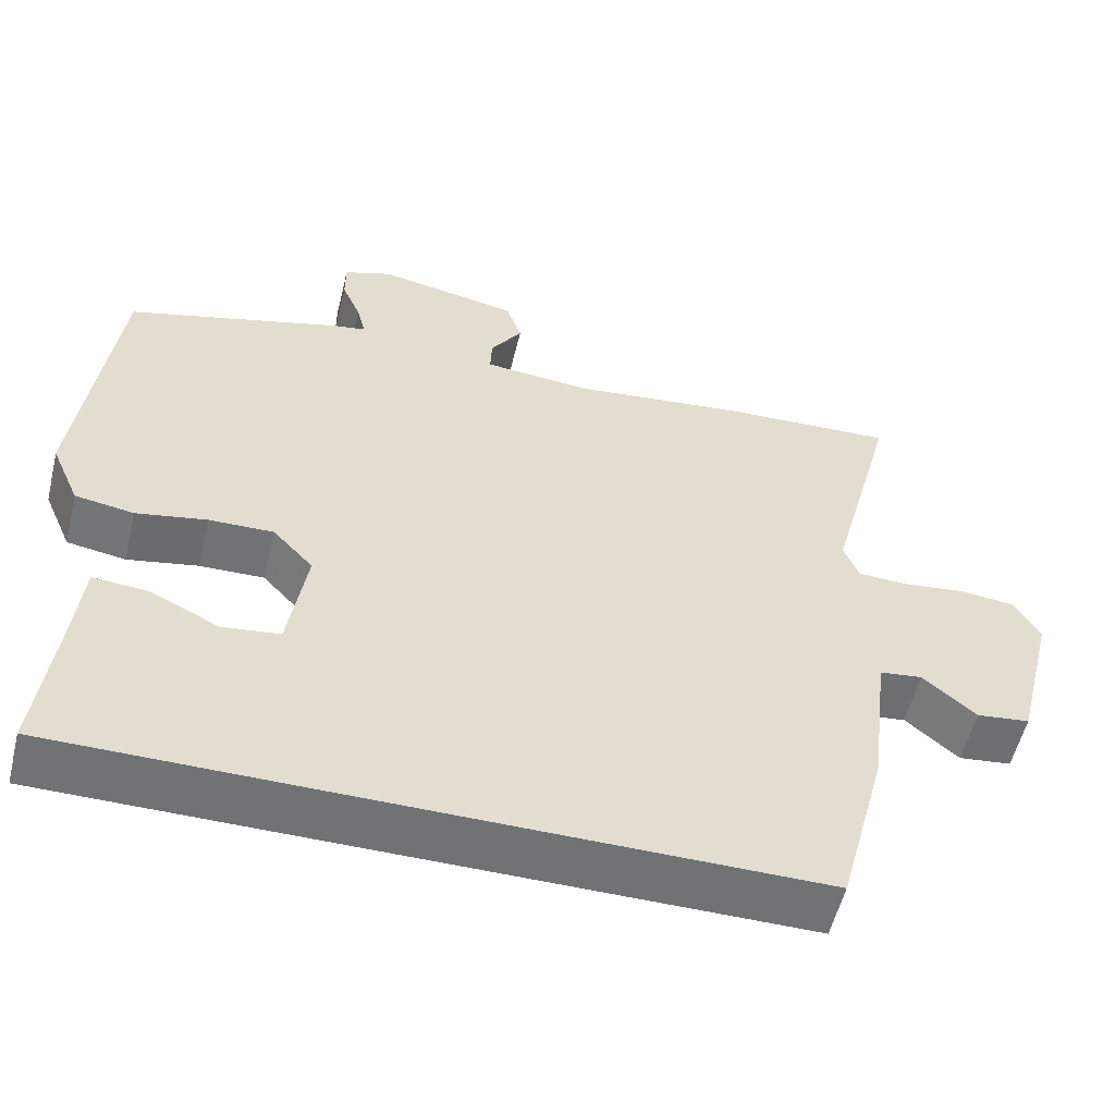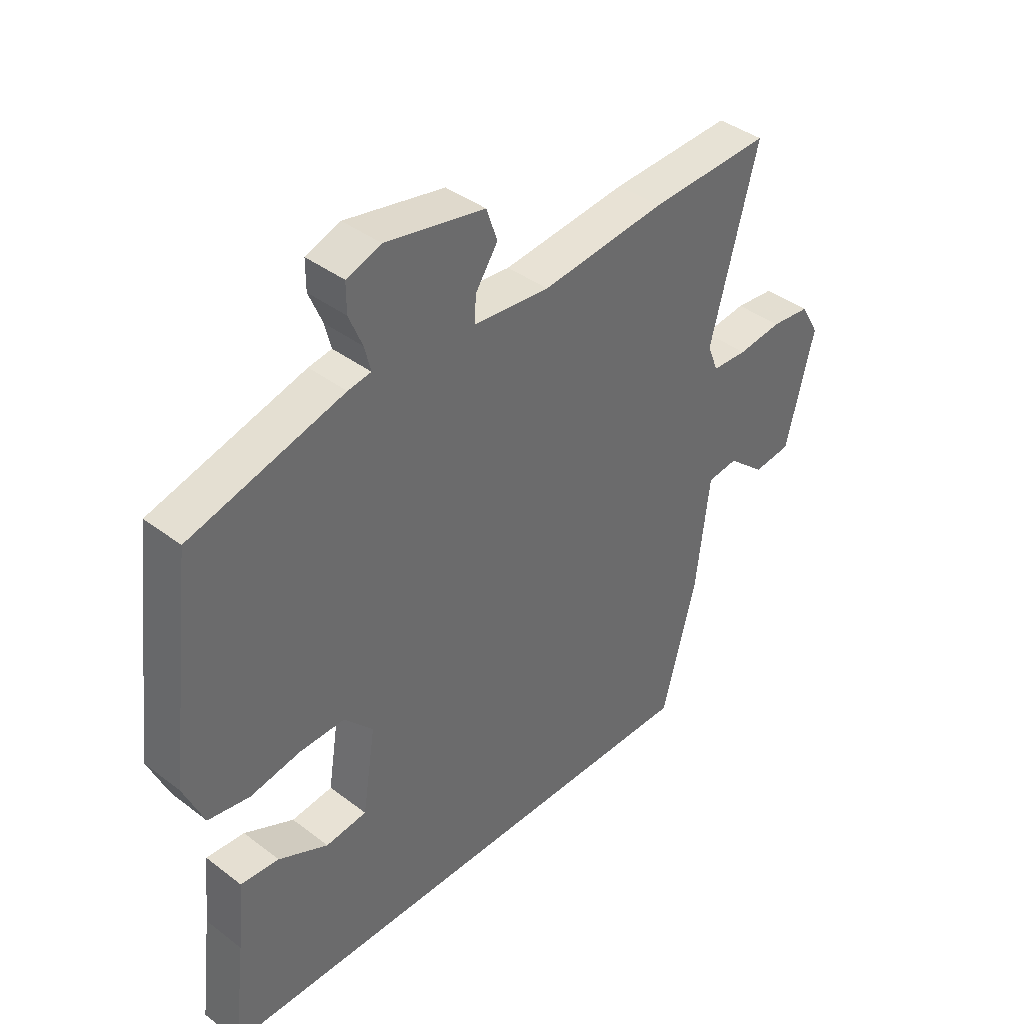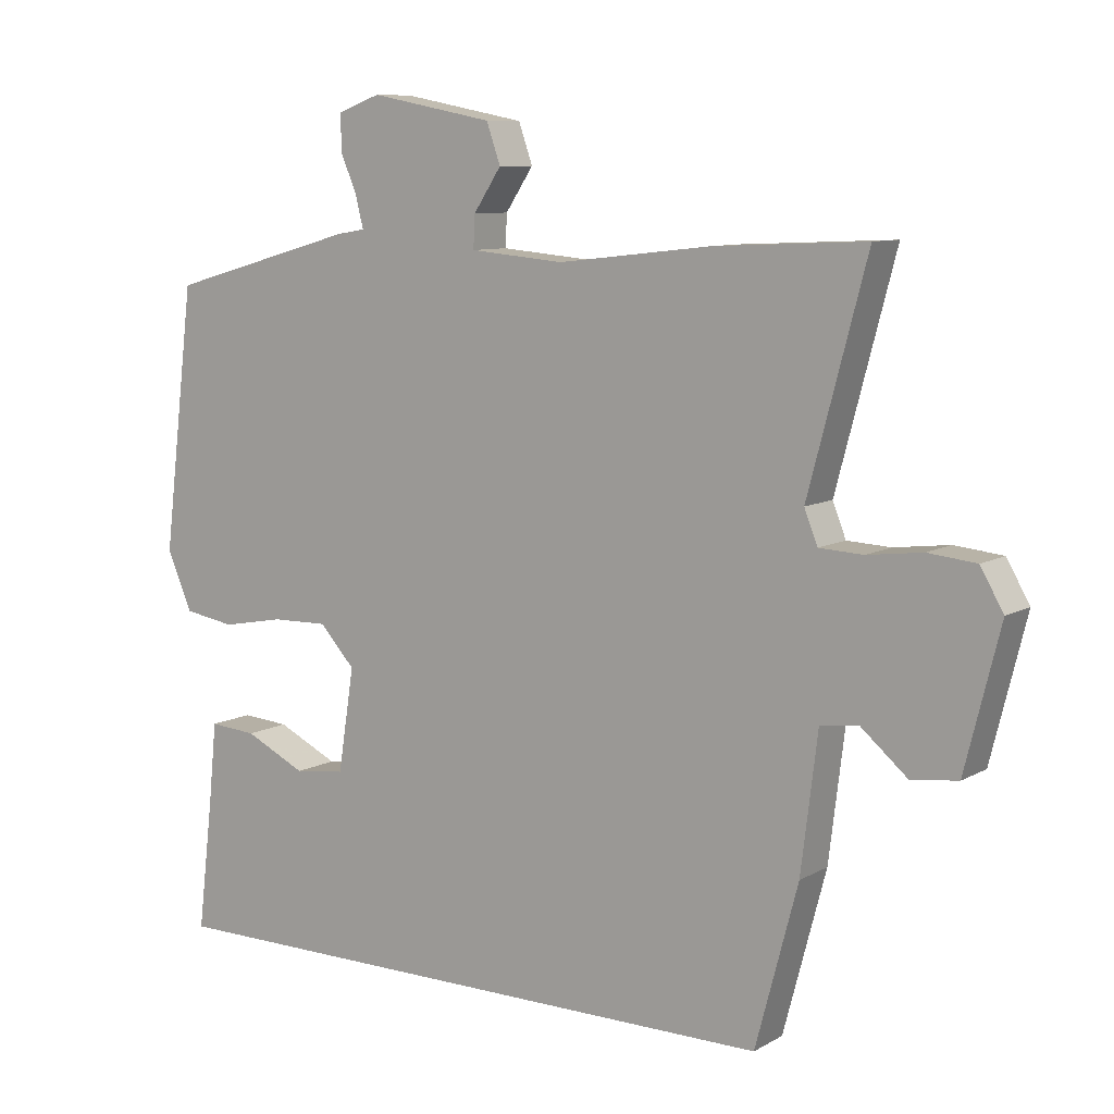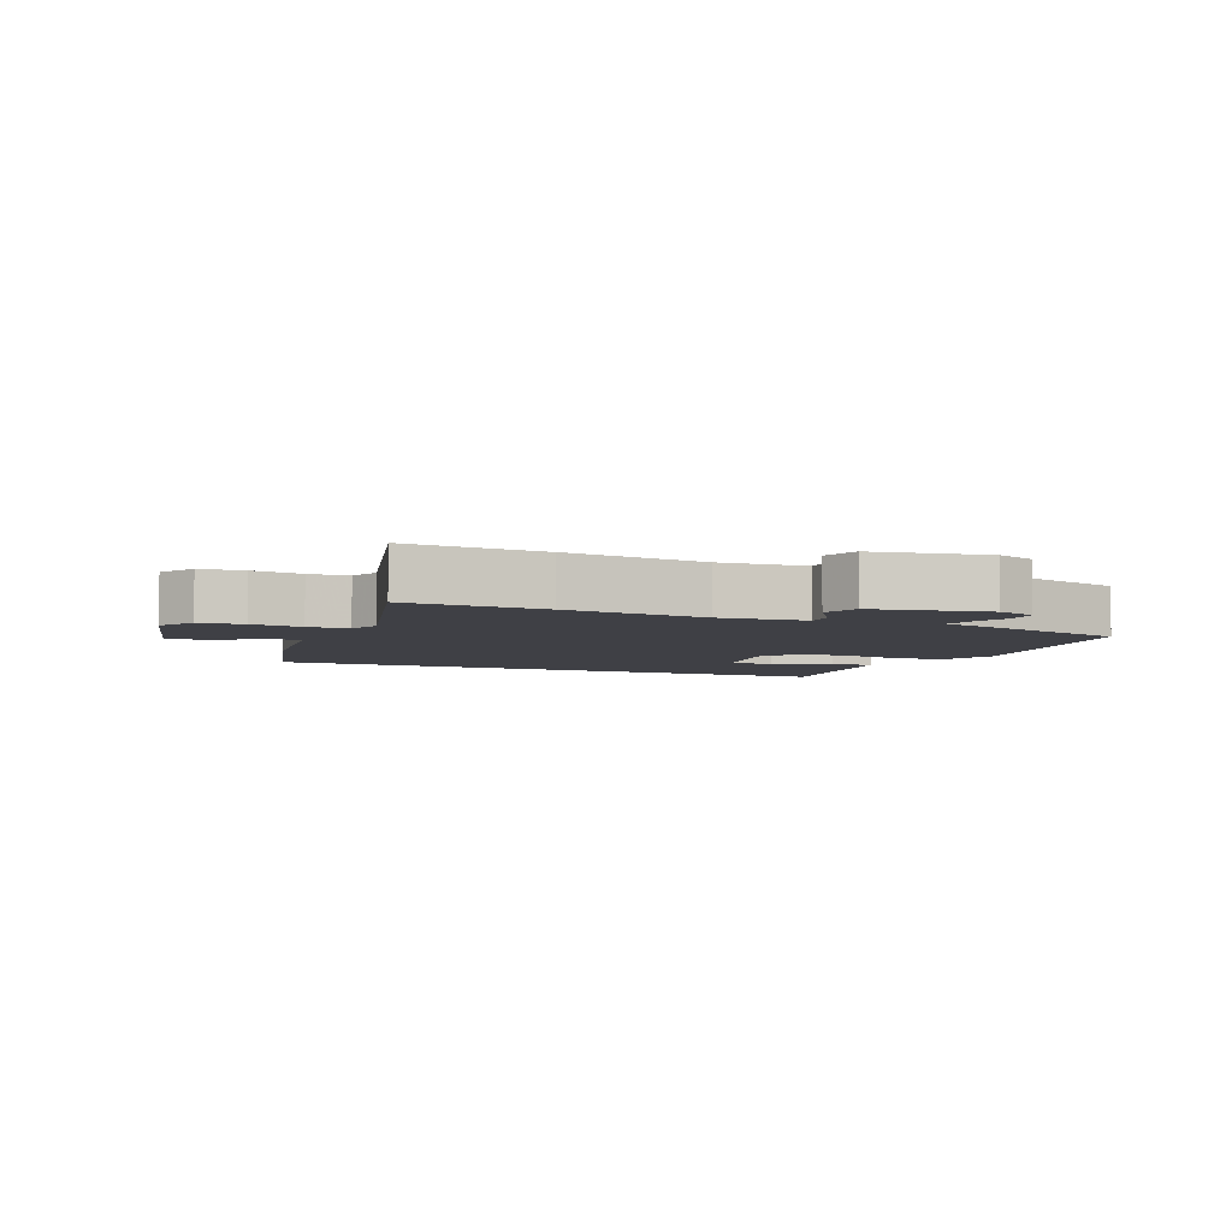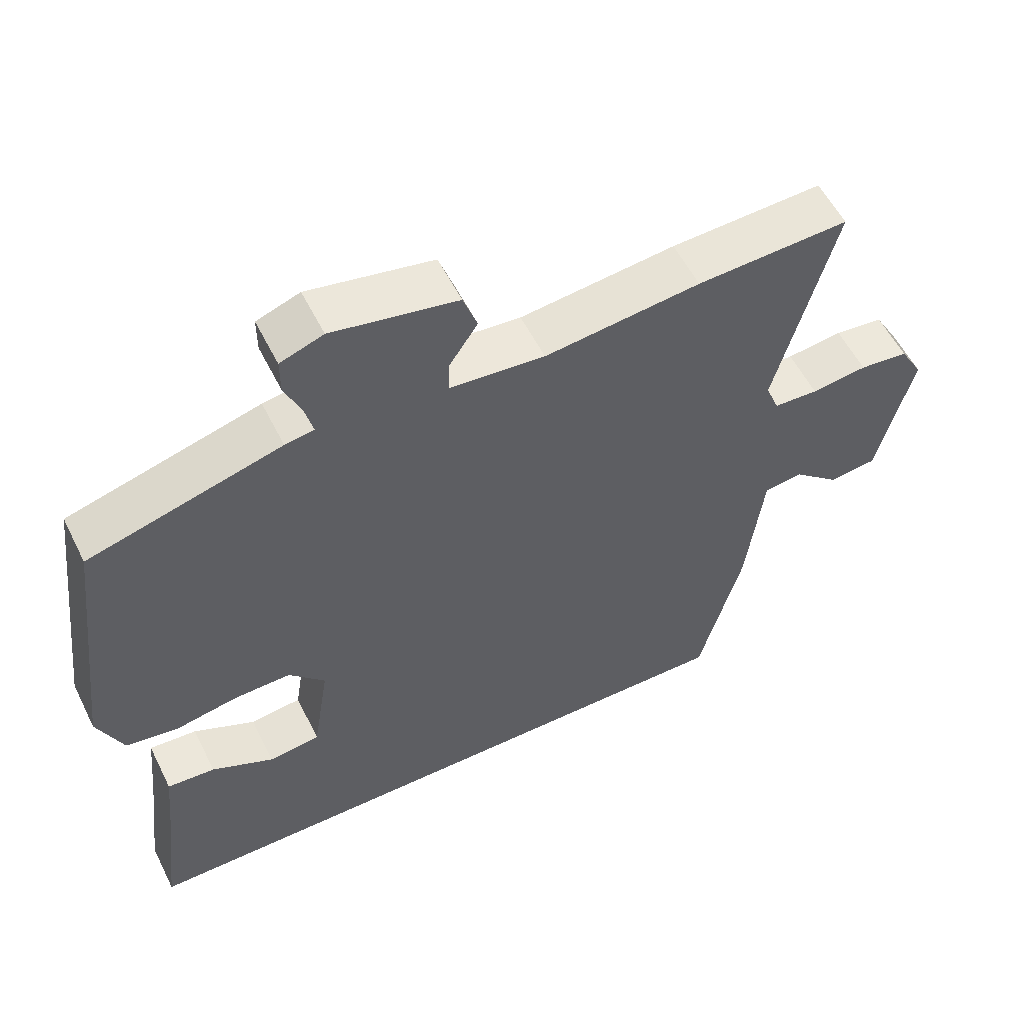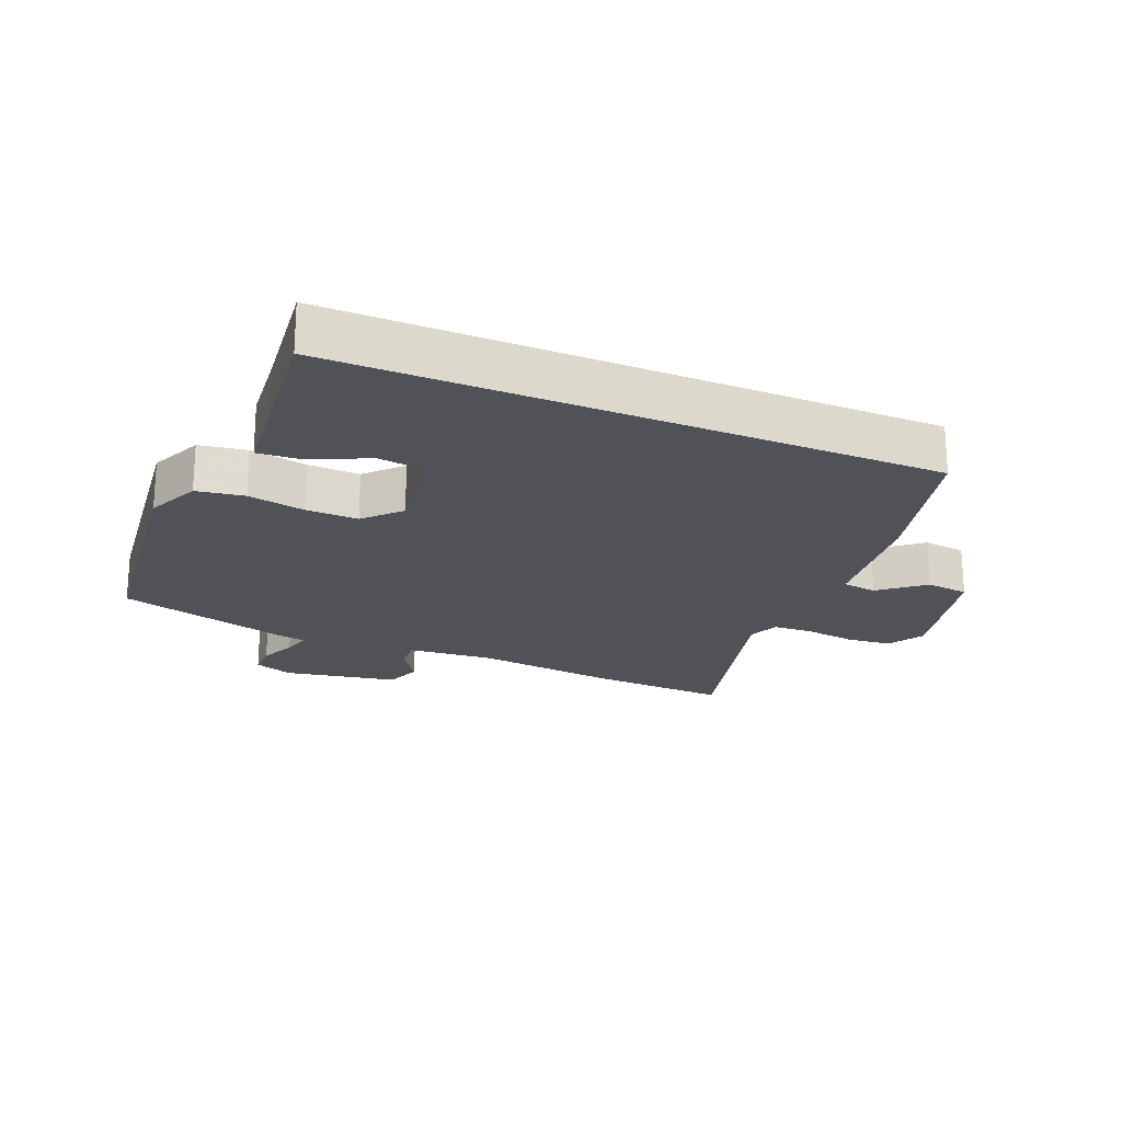
<metadata>
{"format":"obj","ext":"obj","renderer":"f3d","projection":"perspective","resolution":1024,"background":"white","views":[{"elev":-55.6,"azim":166.3,"up":"+Z"},{"elev":39.7,"azim":133.3,"up":"+Z"},{"elev":9.0,"azim":-145.2,"up":"+Z"},{"elev":-5.2,"azim":-23.0,"up":"+Y"},{"elev":56.0,"azim":153.7,"up":"+Z"},{"elev":-21.4,"azim":157.0,"up":"+Y"}]}
</metadata>
<code>
v -0.44 0.07 -0.5
v -0.501 0.07 -0.27
v -0.525 0.07 -0.074
v -0.579 0.07 -0.067
v -0.646 0.07 -0.124
v -0.713 0.07 -0.116
v -0.763 0.07 0.084
v -0.73 0.07 0.141
v -0.661 0.07 0.148
v -0.582 0.07 0.138
v -0.519 0.07 0.141
v -0.5 0.07 0.189
v -0.584 0.07 0.504
v -0.368 0.07 0.494
v -0.147 0.07 0.469
v -0.012 0.07 0.481
v -0.014 0.07 0.527
v -0.054 0.07 0.587
v -0.034 0.07 0.644
v 0.143 0.07 0.678
v 0.204 0.07 0.656
v 0.204 0.07 0.605
v 0.18 0.07 0.548
v 0.169 0.07 0.504
v 0.21 0.07 0.497
v 0.482 0.07 0.421
v 0.528 0.07 0.044
v 0.492 0.07 -0.039
v 0.418 0.07 -0.051
v 0.329 0.07 -0.034
v 0.248 0.07 -0.032
v 0.197 0.07 -0.087
v 0.22 0.07 -0.235
v 0.293 0.07 -0.244
v 0.381 0.07 -0.202
v 0.449 0.07 -0.197
v 0.461 0.07 -0.316
v 0.483 0.07 -0.5
v -0.44 0 -0.5
v -0.501 0 -0.27
v -0.525 0 -0.074
v -0.579 0 -0.067
v -0.646 0 -0.124
v -0.713 0 -0.116
v -0.763 0 0.084
v -0.73 0 0.141
v -0.661 0 0.148
v -0.582 0 0.138
v -0.519 0 0.141
v -0.5 0 0.189
v -0.584 0 0.504
v -0.368 0 0.494
v -0.147 0 0.469
v -0.012 0 0.481
v -0.014 0 0.527
v -0.054 0 0.587
v -0.034 0 0.644
v 0.143 0 0.678
v 0.204 0 0.656
v 0.204 0 0.605
v 0.18 0 0.548
v 0.169 0 0.504
v 0.21 0 0.497
v 0.482 0 0.421
v 0.528 0 0.044
v 0.492 0 -0.039
v 0.418 0 -0.051
v 0.329 0 -0.034
v 0.248 0 -0.032
v 0.197 0 -0.087
v 0.22 0 -0.235
v 0.293 0 -0.244
v 0.381 0 -0.202
v 0.449 0 -0.197
v 0.461 0 -0.316
v 0.483 0 -0.5
f 1 2 3
f 38 1 3
f 37 38 3
f 34 35 36 37
f 33 34 37
f 33 37 3
f 32 33 3
f 31 32 3 4
f 28 29 30
f 27 28 30
f 26 27 30
f 25 26 30
f 24 25 30
f 24 30 31
f 21 22 23
f 20 21 23
f 19 20 23
f 18 19 23
f 17 18 23
f 16 17 23 24
f 12 13 14 15
f 11 12 15 16
f 8 9 10
f 7 8 10
f 6 7 10
f 5 6 10
f 4 5 10
f 4 10 11
f 16 24 31
f 11 16 31
f 4 11 31
f 41 40 39
f 41 39 76
f 41 76 75
f 75 74 73 72
f 75 72 71
f 41 75 71
f 41 71 70
f 42 41 70 69
f 68 67 66
f 68 66 65
f 68 65 64
f 68 64 63
f 68 63 62
f 69 68 62
f 61 60 59
f 61 59 58
f 61 58 57
f 61 57 56
f 61 56 55
f 62 61 55 54
f 53 52 51 50
f 54 53 50 49
f 48 47 46
f 48 46 45
f 48 45 44
f 48 44 43
f 48 43 42
f 49 48 42
f 69 62 54
f 69 54 49
f 69 49 42
f 1 39 40 2
f 2 40 41 3
f 3 41 42 4
f 4 42 43 5
f 5 43 44 6
f 6 44 45 7
f 7 45 46 8
f 8 46 47 9
f 9 47 48 10
f 10 48 49 11
f 11 49 50 12
f 12 50 51 13
f 13 51 52 14
f 14 52 53 15
f 15 53 54 16
f 16 54 55 17
f 17 55 56 18
f 18 56 57 19
f 19 57 58 20
f 20 58 59 21
f 21 59 60 22
f 22 60 61 23
f 23 61 62 24
f 24 62 63 25
f 25 63 64 26
f 26 64 65 27
f 27 65 66 28
f 28 66 67 29
f 29 67 68 30
f 30 68 69 31
f 31 69 70 32
f 32 70 71 33
f 33 71 72 34
f 34 72 73 35
f 35 73 74 36
f 36 74 75 37
f 37 75 76 38
f 38 76 39 1

</code>
